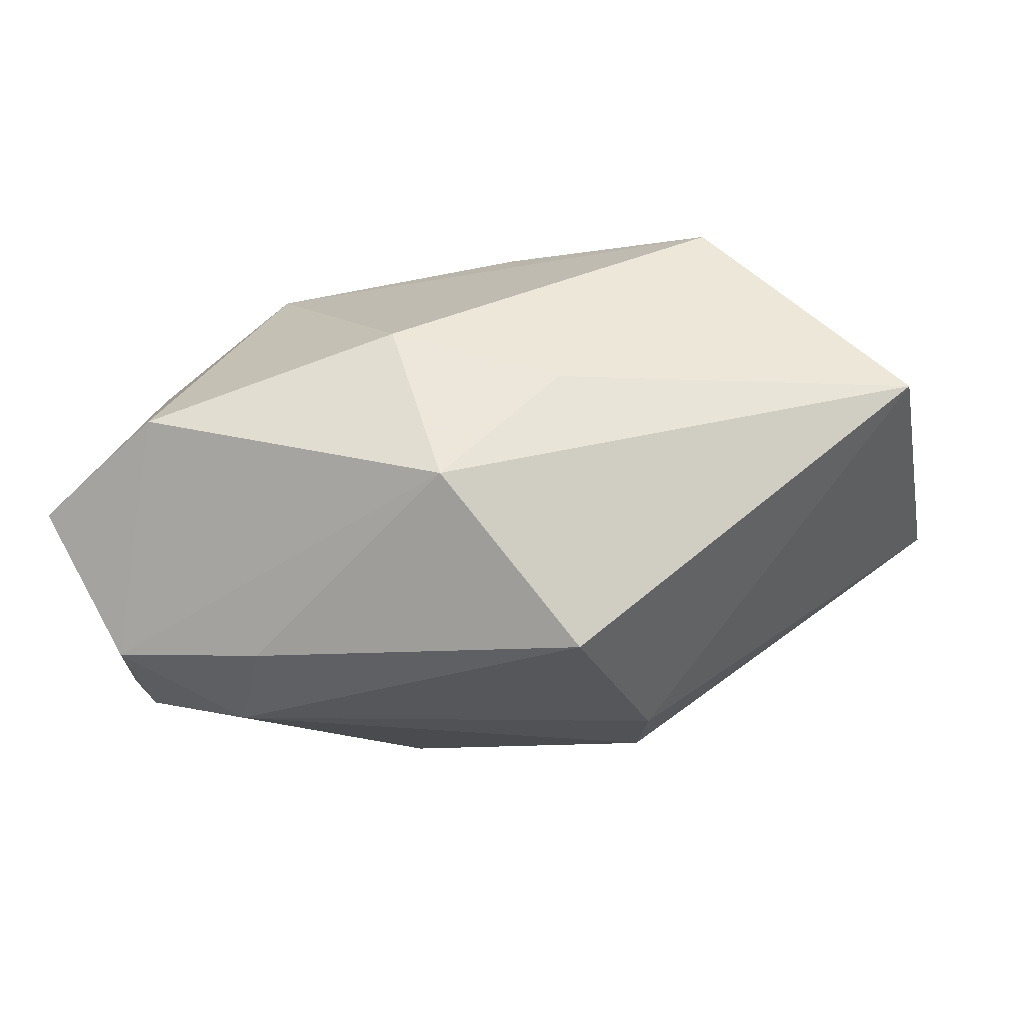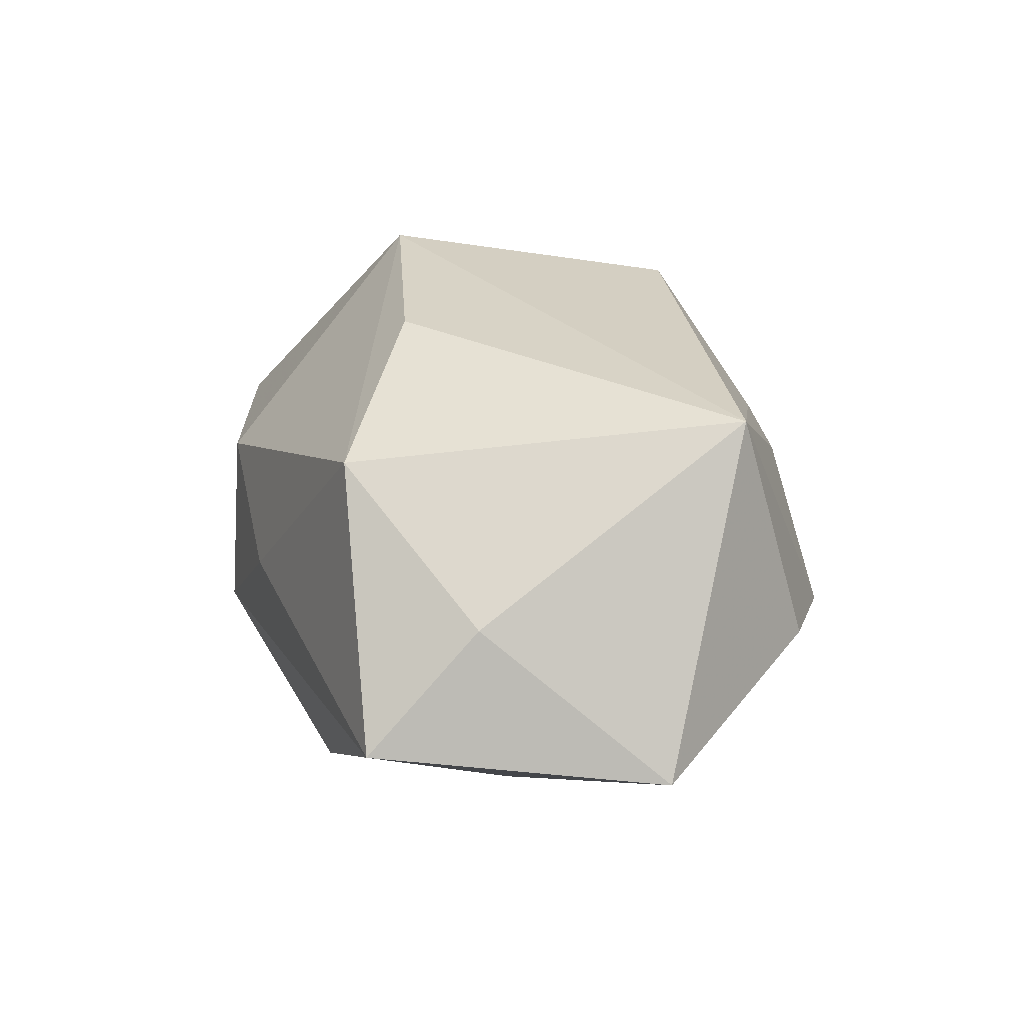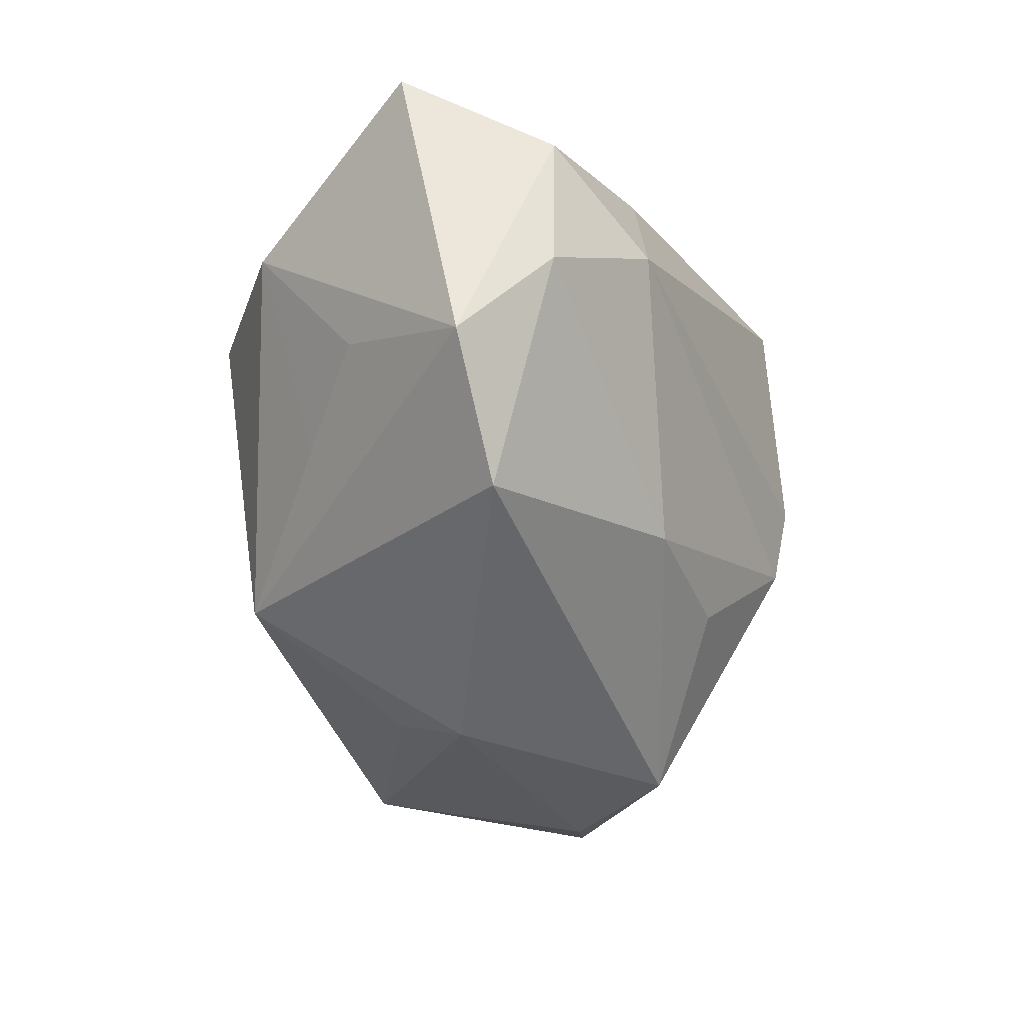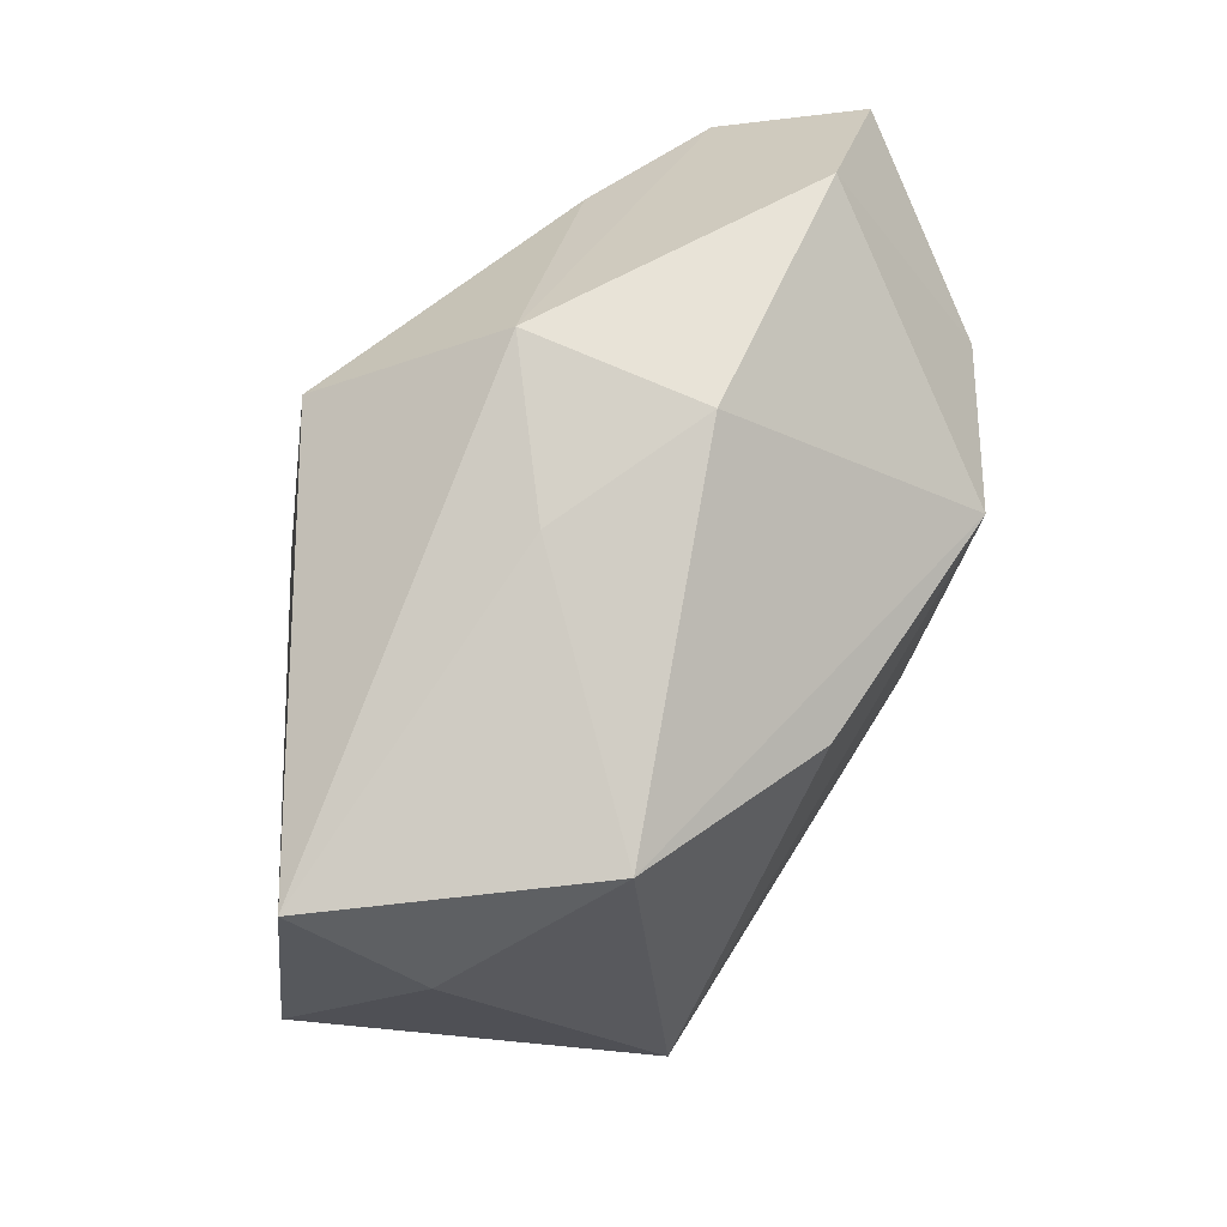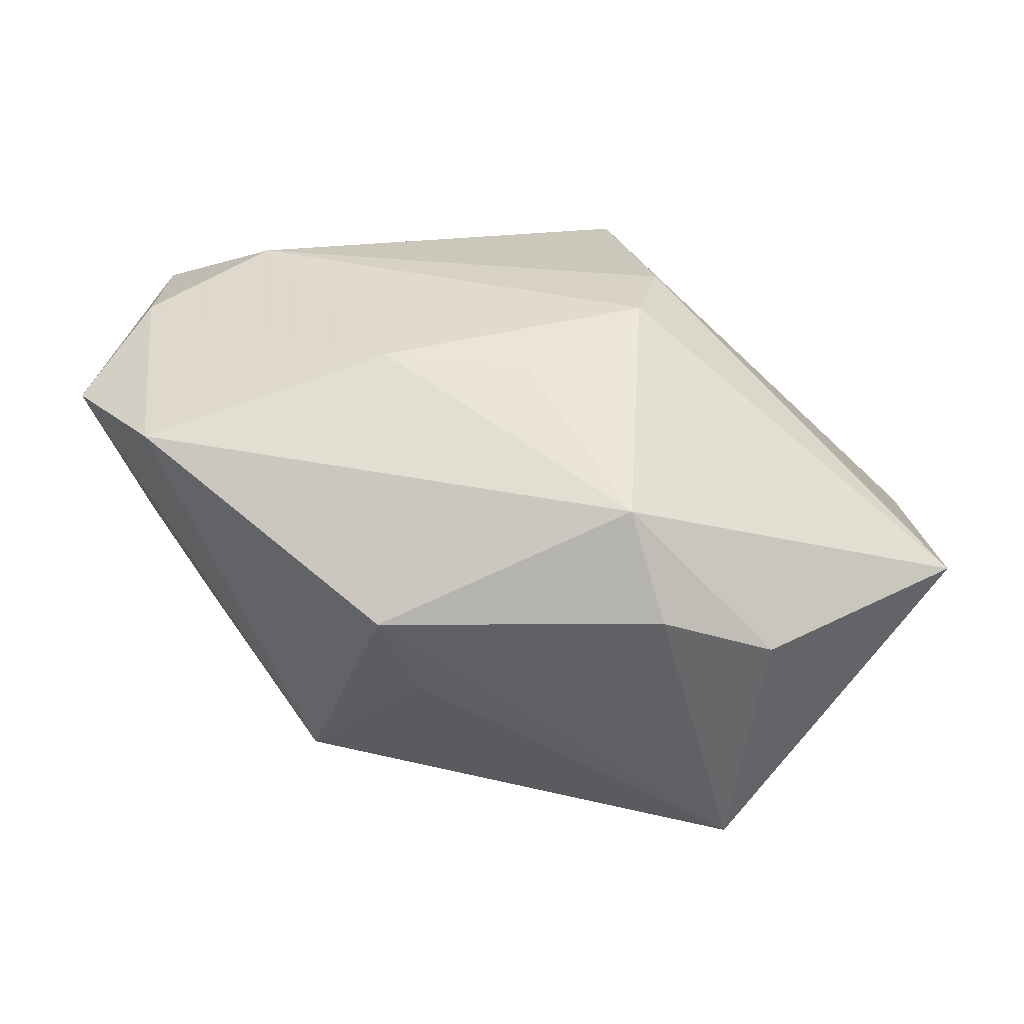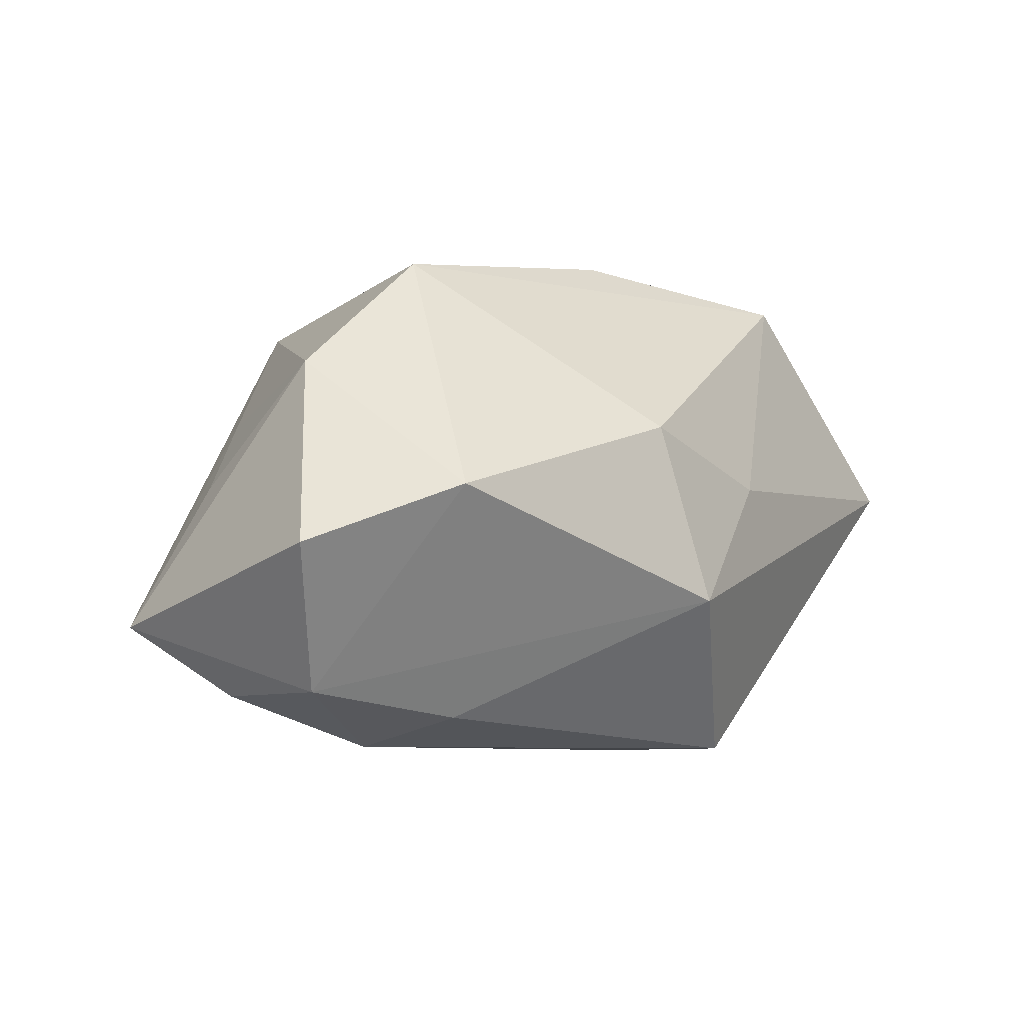
<metadata>
{"format":"obj","ext":"obj","renderer":"f3d","projection":"perspective","resolution":1024,"background":"white","views":[{"elev":-27.4,"azim":-170.4,"up":"+Z"},{"elev":35.5,"azim":-91.2,"up":"+Z"},{"elev":-27.8,"azim":114.1,"up":"+Y"},{"elev":61.2,"azim":-48.7,"up":"+Y"},{"elev":-68.5,"azim":179.0,"up":"+Y"},{"elev":-7.0,"azim":139.5,"up":"+Z"}]}
</metadata>
<code>
v -0.03017 -0.009905 0.0003556
v 0.02044 0.0199 -0.001394
v -0.01013 -0.02167 -0.0005228
v 0.005233 -0.01829 0.005842
v -0.001948 0.006876 0.01758
v 0.007896 -0.009718 -0.01412
v 0.003971 0.01988 0.003772
v -0.02573 0.002058 0.009354
v -0.01727 -0.01946 0.002183
v -0.008847 -0.005499 -0.01636
v 0.02463 0.0101 -0.01373
v 0.0289 -0.0046 -0.009192
v 0.0289 0.01482 -0.005116
v 0.01504 0.007658 0.01519
v 0.01455 0.01148 -0.01516
v -0.007384 0.01343 -0.01697
v 0.02379 0.007774 0.007465
v -0.006849 0.01759 0.000771
v 0.02506 -0.00123 3.598e-05
v -0.0103 7.003e-05 -0.01697
v -0.01631 0.01048 0.01563
v -0.001493 -0.01122 -0.01367
v -0.01546 -0.01507 0.01787
v -0.007934 -0.02004 -0.007401
v 0.01712 0.005365 -0.01697
v 0.0004169 0.02065 -0.007486
v 0.02034 -0.005327 0.005135
v 0.007838 -0.0208 0.0002466
v 0.01269 -0.01183 0.01323
v 0.02493 0.001518 -0.01376
v 0.02343 -0.01237 -0.009104
v -0.0298 0.009118 0.002697
f 1 10 24
f 14 23 29
f 29 17 14
f 28 24 31
f 31 29 28
f 14 7 21
f 32 21 18
f 18 21 7
f 28 23 3
f 3 24 28
f 4 23 28
f 28 29 4
f 4 29 23
f 6 31 24
f 29 31 12
f 13 17 12
f 12 17 19
f 5 23 14
f 14 21 5
f 5 21 23
f 8 21 32
f 23 21 8
f 8 32 1
f 1 23 8
f 25 6 10
f 2 7 14
f 2 17 13
f 14 17 2
f 9 23 1
f 9 3 23
f 1 24 9
f 24 3 9
f 22 24 10
f 10 6 22
f 22 6 24
f 27 12 19
f 29 12 27
f 19 17 27
f 17 29 27
f 13 12 11
f 11 2 13
f 30 12 31
f 31 6 30
f 6 25 30
f 30 11 12
f 25 11 30
f 32 18 26
f 26 16 32
f 26 18 7
f 7 2 26
f 2 11 26
f 1 32 20
f 32 16 20
f 20 10 1
f 20 25 10
f 20 16 25
f 25 16 15
f 15 11 25
f 16 26 15
f 15 26 11

</code>
